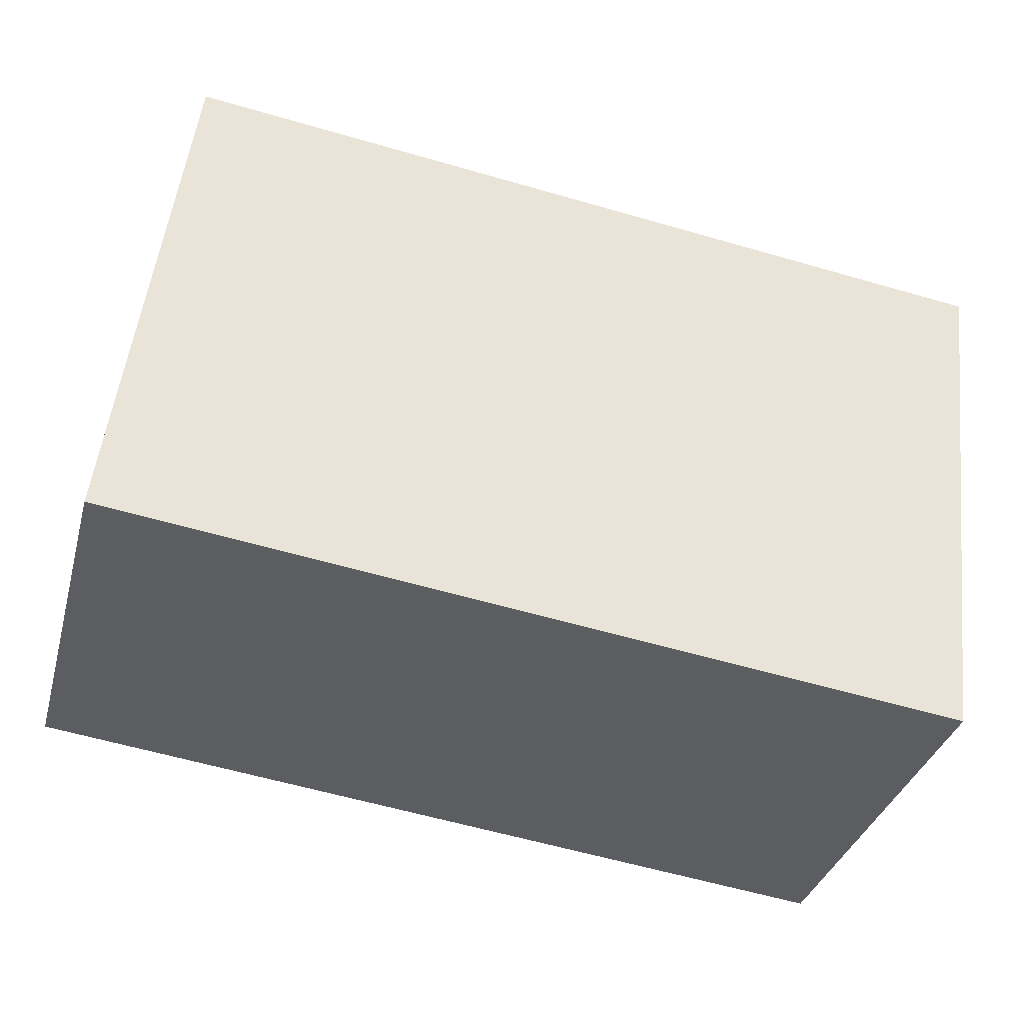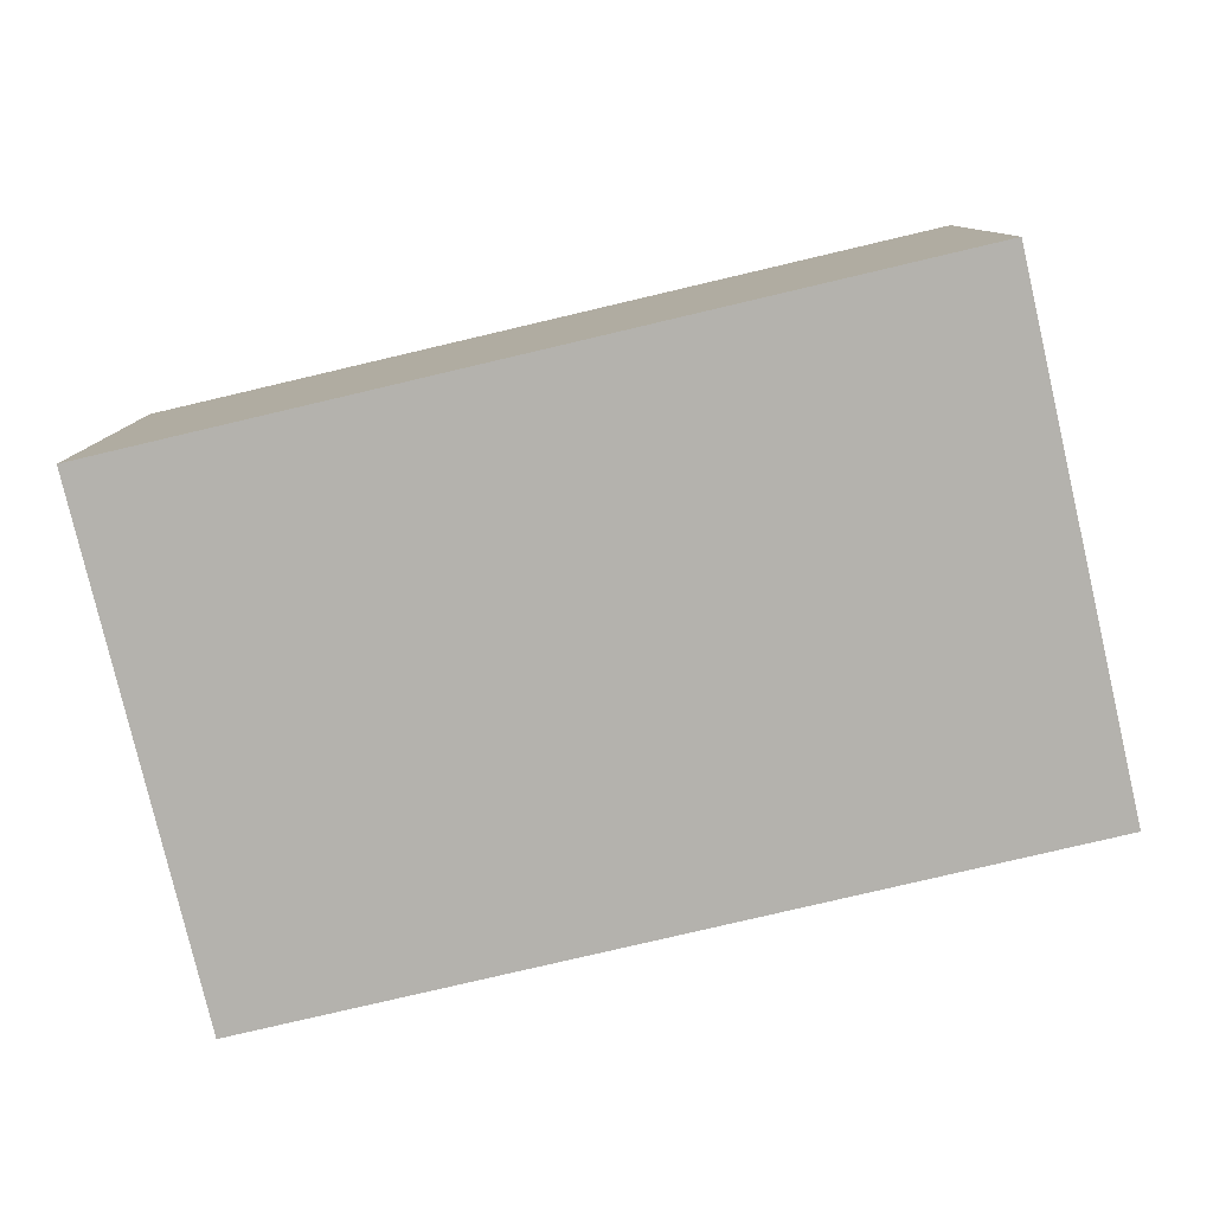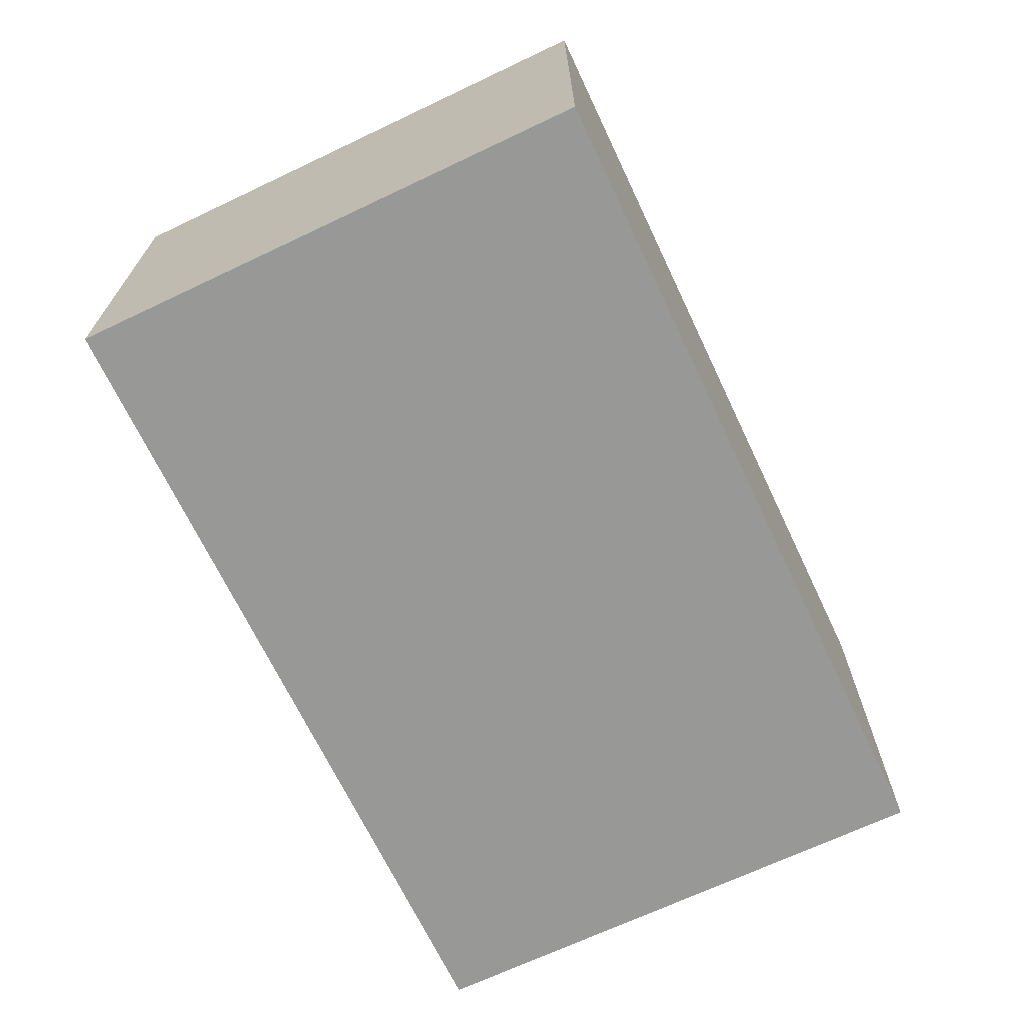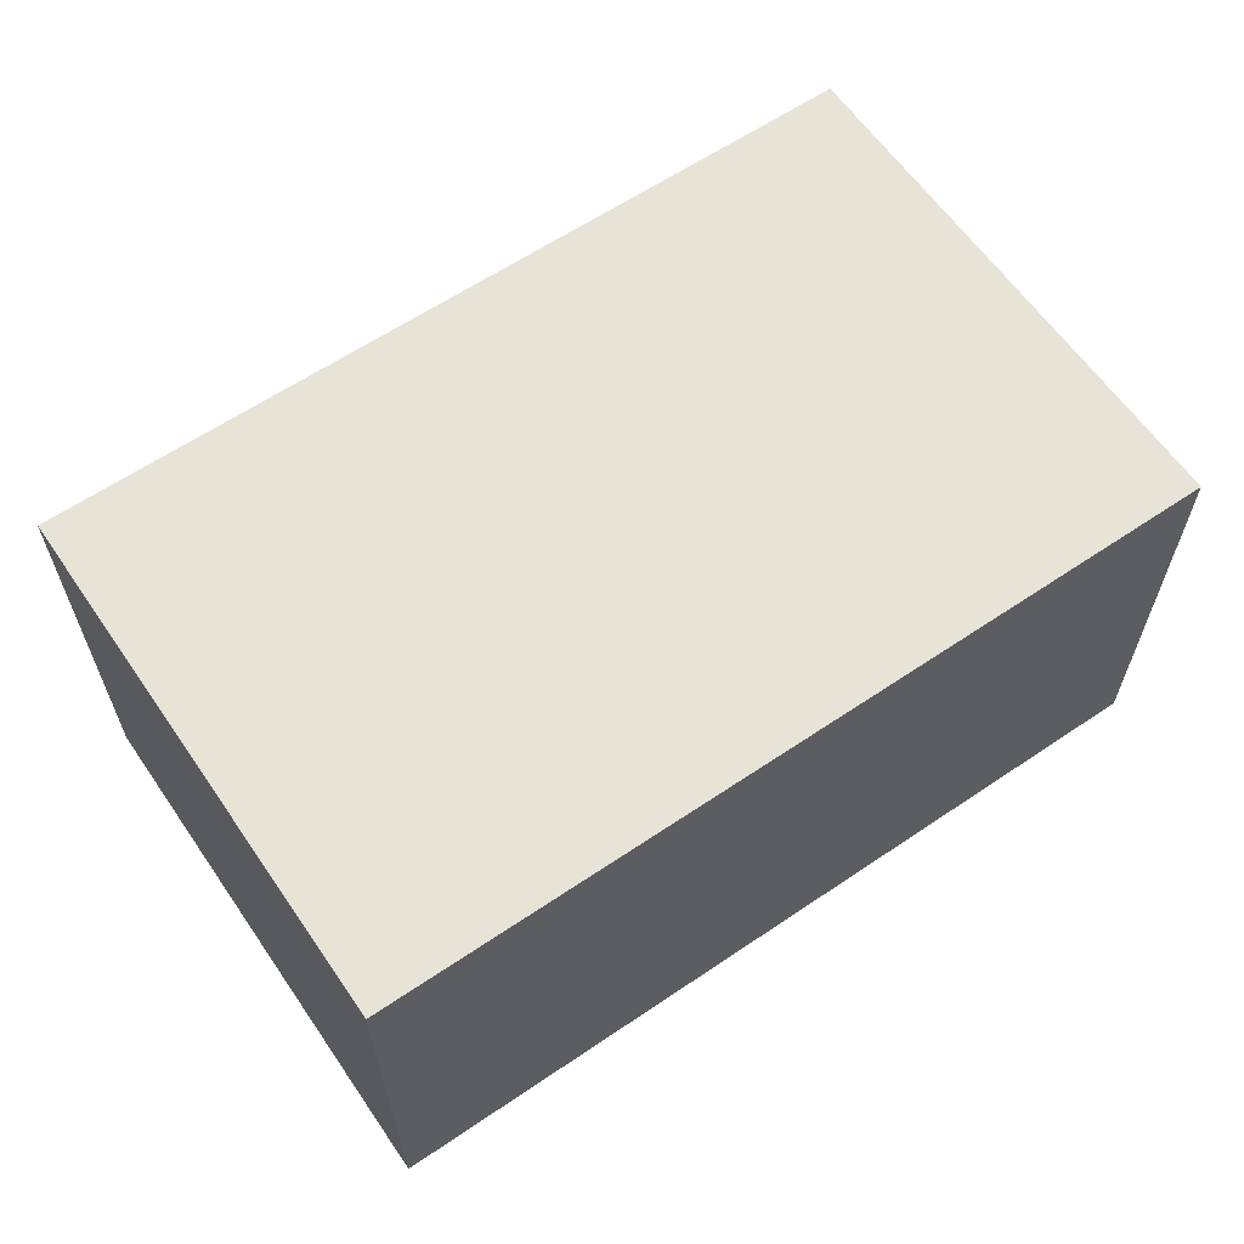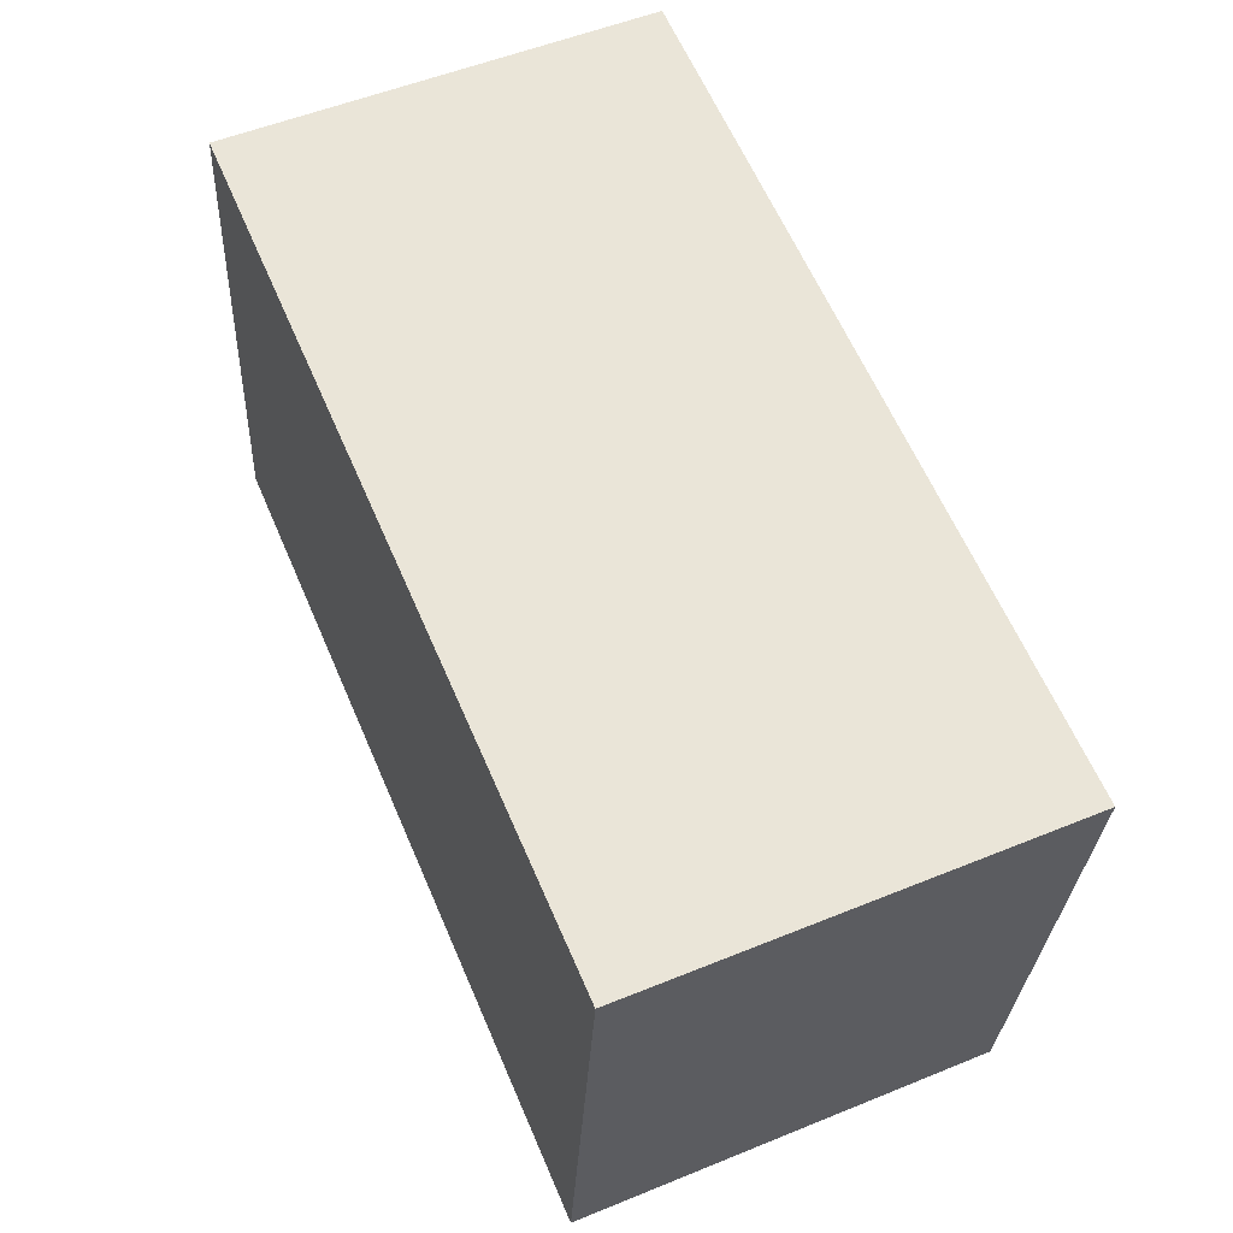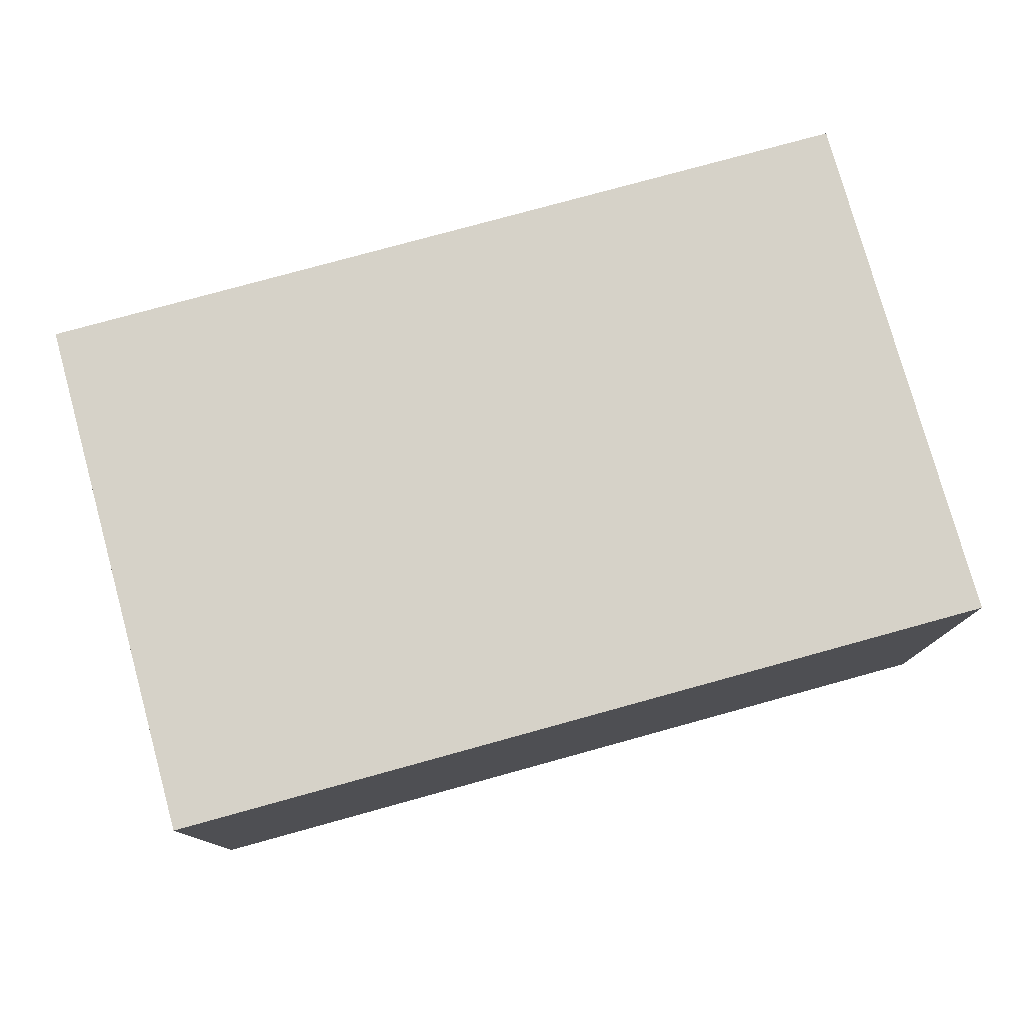
<metadata>
{"format":"obj","ext":"obj","renderer":"f3d","projection":"perspective","resolution":1024,"background":"white","views":[{"elev":-35.0,"azim":-14.9,"up":"+Z"},{"elev":-79.6,"azim":20.2,"up":"+Y"},{"elev":-68.5,"azim":-57.6,"up":"+Y"},{"elev":62.0,"azim":152.5,"up":"+Y"},{"elev":54.1,"azim":66.6,"up":"+Z"},{"elev":77.9,"azim":171.6,"up":"+Y"}]}
</metadata>
<code>
v  0.3 1.955 2.444
v  3.87 1.955 -0.475
v  0 1.955 1.197e-16
v  4.17 1.955 1.969
v  0 0 0
v  0.3 -1.497e-16 2.444
v  4.17 -1.206e-16 1.969
v  3.87 2.909e-17 -0.475
g defaultobject
f 1 2 3
f 2 1 4
f 5 1 3
f 1 5 6
f 6 4 1
f 4 6 7
f 7 2 4
f 2 7 8
f 8 3 2
f 3 8 5
f 8 6 5
f 6 8 7

</code>
